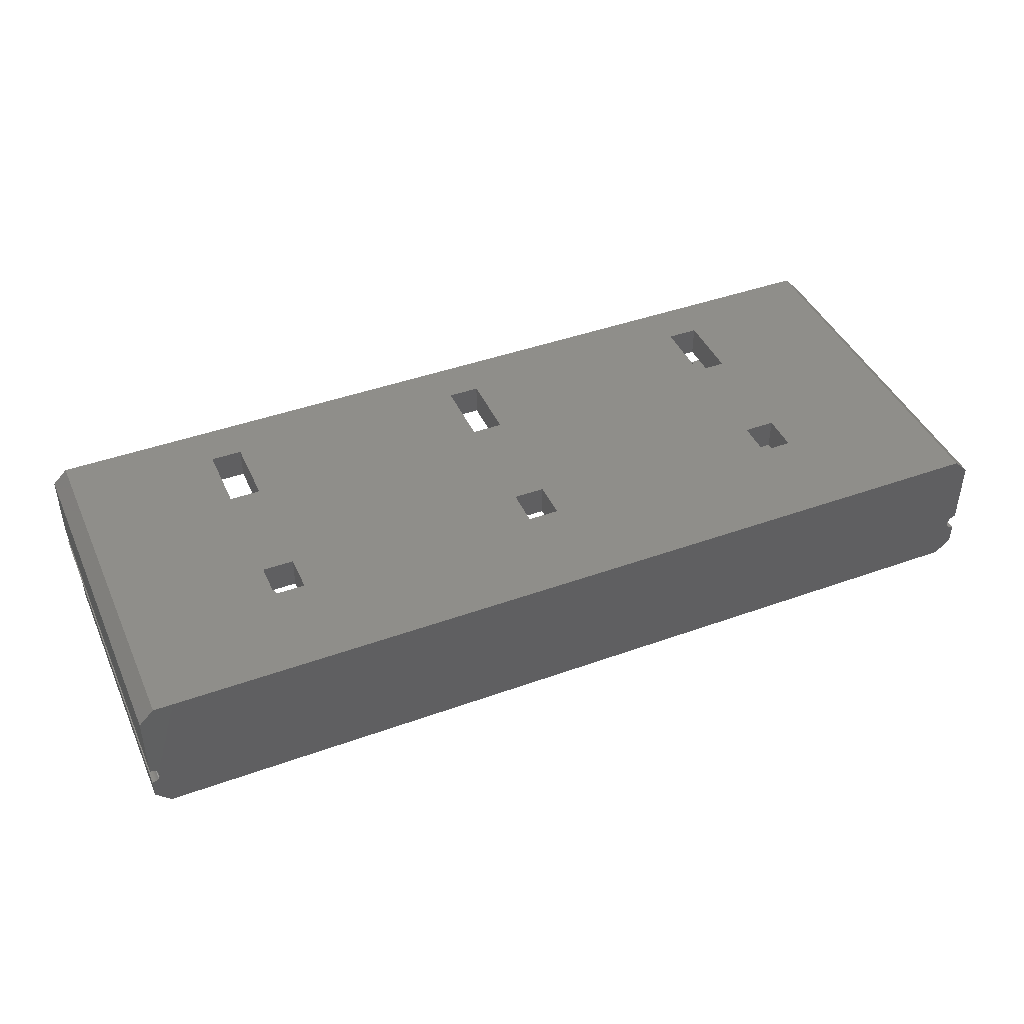
<metadata>
{"format":"stl","ext":"stl","renderer":"f3d","projection":"perspective","resolution":1024,"background":"white","views":[{"elev":42.9,"azim":156.8,"up":"+Y"}]}
</metadata>
<code>
# stl→obj: 416 verts, 876 faces
v 132 -7.629e-07 43
v 132 -2.4 43
v 132 -7.629e-07 0
v 132 0 0
v 132 7.479 43
v 132 0 43
v 132 7.479 -10
v 132 -2.4 -10
v 132 -4.8 43
v 132 -4.8 0
v 4.8 5 3
v 127.2 0 3
v 127.2 5 3
v 4.8 0 3
v 1.2 -3.6 -10
v 130.8 -3.6 -10
v 130.8 -3.675 -10
v 2.121 9.6 -10
v 129.9 9.6 -10
v 1.198 -3.675 -10
v 130.8 -3.75 -10
v 1.191 -3.75 -10
v 130.8 -3.825 -10
v 1.179 -3.825 -10
v 130.8 -3.898 -10
v 1.162 -3.898 -10
v 130.9 -3.971 -10
v 1.141 -3.971 -10
v 130.9 -4.042 -10
v 1.116 -4.042 -10
v 130.9 -4.111 -10
v 1.086 -4.111 -10
v 130.9 -4.178 -10
v 1.052 -4.178 -10
v 131 -4.243 -10
v 1.013 -4.243 -10
v 131 -4.305 -10
v 0.9708 -4.305 -10
v 131.1 -4.365 -10
v 0.9246 -4.365 -10
v 131.1 -4.421 -10
v 0.8748 -4.421 -10
v 131.2 -4.475 -10
v 0.8215 -4.475 -10
v 131.2 -4.525 -10
v 0.7649 -4.525 -10
v 131.3 -4.571 -10
v 0.7053 -4.571 -10
v 131.4 -4.613 -10
v 0.643 -4.613 -10
v 131.4 -4.652 -10
v 0.5781 -4.652 -10
v 131.5 -4.686 -10
v 0.5109 -4.686 -10
v 131.6 -4.716 -10
v 0.4417 -4.716 -10
v 131.6 -4.741 -10
v 0.3708 -4.741 -10
v 131.7 -4.762 -10
v 0.2984 -4.762 -10
v 131.8 -4.779 -10
v 0.2249 -4.779 -10
v 131.8 -4.791 -10
v 0.1504 -4.791 -10
v 131.9 -4.798 -10
v 0.07535 -4.798 -10
v 132 -4.8 -10
v 1.821e-05 -4.8 -10
v 131.9 -2.402 -10
v 131.8 -2.409 -10
v 131.8 -2.421 -10
v 131.7 -2.438 -10
v 131.6 -2.459 -10
v 131.6 -2.484 -10
v 131.5 -2.514 -10
v 131.4 -2.548 -10
v 131.4 -2.587 -10
v 131.3 -2.629 -10
v 131.2 -2.675 -10
v 131.2 -2.725 -10
v 131.1 -2.779 -10
v 131.1 -2.835 -10
v 131 -2.895 -10
v 131 -2.957 -10
v 130.9 -3.022 -10
v 130.9 -3.089 -10
v 130.9 -3.158 -10
v 130.9 -3.229 -10
v 130.8 -3.302 -10
v 130.8 -3.375 -10
v 130.8 -3.45 -10
v 130.8 -3.525 -10
v 1.198 -3.525 -10
v 1.191 -3.45 -10
v 1.179 -3.375 -10
v 1.162 -3.302 -10
v 1.141 -3.229 -10
v 1.116 -3.158 -10
v 1.086 -3.089 -10
v 1.052 -3.022 -10
v 1.013 -2.957 -10
v 0.9708 -2.895 -10
v 0.9246 -2.835 -10
v 0.8748 -2.779 -10
v 0 7.479 -10
v 0.8215 -2.725 -10
v 0.7649 -2.675 -10
v 0.7053 -2.629 -10
v 0.643 -2.587 -10
v 0.5781 -2.548 -10
v 0.5109 -2.514 -10
v 0.4417 -2.484 -10
v 0.3708 -2.459 -10
v 0.2984 -2.438 -10
v 0.2249 -2.421 -10
v 0.1504 -2.409 -10
v 0.07535 -2.402 -10
v 0 -2.4 -10
v 0 0 0
v 0 7.479 43
v 0 -7.629e-07 0
v 0 -2.4 43
v 0 -7.629e-07 43
v 0 0 43
v 0 -4.8 0
v 0 -4.8 43
v 63.75 9.6 4.5
v 28.25 9.6 9.9
v 63.75 9.6 9.9
v 28.25 9.6 4.5
v 103.8 9.6 4.5
v 68.25 9.6 9.9
v 103.8 9.6 9.9
v 68.25 9.6 4.5
v 63.75 9.6 26.5
v 28.25 9.6 36.5
v 63.75 9.6 36.5
v 28.25 9.6 26.5
v 103.8 9.6 26.5
v 68.25 9.6 36.5
v 103.8 9.6 36.5
v 68.25 9.6 26.5
v 129.9 9.6 43
v 108.2 9.6 36.5
v 108.2 9.6 26.5
v 108.2 9.6 9.9
v 108.2 9.6 4.5
v 2.121 9.6 43
v 23.75 9.6 36.5
v 23.75 9.6 26.5
v 23.75 9.6 9.9
v 23.75 9.6 4.5
v 4.8 0 42.23
v 4.03 0 43
v 127.2 0 42.23
v 128 0 43
v 4.8 5 42.23
v 4.03 5.77 43
v 128 5.77 43
v 127.2 5 42.23
v 68.25 5 4.5
v 103.8 5 9.9
v 68.25 5 9.9
v 103.8 5 4.5
v 28.25 5 4.5
v 63.75 5 9.9
v 28.25 5 9.9
v 63.75 5 4.5
v 68.25 5 36.5
v 103.8 5 41.5
v 68.25 5 41.5
v 103.8 5 36.5
v 68.25 5 26.5
v 103.8 5 26.5
v 28.25 5 36.5
v 63.75 5 41.5
v 28.25 5 41.5
v 63.75 5 36.5
v 28.25 5 26.5
v 63.75 5 26.5
v 23.75 5 41.5
v 23.75 5 36.5
v 23.75 5 26.5
v 23.75 5 9.9
v 23.75 5 4.5
v 108.2 5 41.5
v 108.2 5 36.5
v 108.2 5 26.5
v 108.2 5 9.9
v 108.2 5 4.5
v 127.2 -7.629e-07 3
v 102 -2.4 3
v 127.2 -2.4 3
v 30 -2.4 3
v 102 -4.8 3
v 4.8 -7.629e-07 3
v 4.8 -2.4 3
v 30 -4.8 3
v 0.9708 -2.895 43
v 4.03 -3.17 43
v 4.03 -7.629e-07 43
v 1.198 -3.525 43
v 1.2 -3.6 43
v 1.191 -3.45 43
v 1.179 -3.375 43
v 1.162 -3.302 43
v 1.141 -3.229 43
v 1.116 -3.158 43
v 1.086 -3.089 43
v 1.052 -3.022 43
v 1.013 -2.957 43
v 0.9246 -2.835 43
v 0.8748 -2.779 43
v 0.8215 -2.725 43
v 0.7649 -2.675 43
v 0.7053 -2.629 43
v 0.643 -2.587 43
v 0.5781 -2.548 43
v 0.5109 -2.514 43
v 0.4417 -2.484 43
v 0.3708 -2.459 43
v 0.2984 -2.438 43
v 0.2249 -2.421 43
v 0.1504 -2.409 43
v 0.07535 -2.402 43
v 20 -4.8 43
v 20 -3.17 43
v 1.198 -3.675 43
v 1.191 -3.75 43
v 1.179 -3.825 43
v 1.162 -3.898 43
v 1.141 -3.971 43
v 1.116 -4.042 43
v 1.086 -4.111 43
v 1.052 -4.178 43
v 1.013 -4.243 43
v 0.9708 -4.305 43
v 0.9246 -4.365 43
v 0.8748 -4.421 43
v 0.8215 -4.475 43
v 0.7649 -4.525 43
v 0.7053 -4.571 43
v 0.643 -4.613 43
v 0.5781 -4.652 43
v 0.5109 -4.686 43
v 0.4417 -4.716 43
v 0.3708 -4.741 43
v 0.2984 -4.762 43
v 0.2249 -4.779 43
v 0.1504 -4.791 43
v 0.07535 -4.798 43
v 20.19 -2.4 42.23
v 4.8 -2.4 42.23
v 112 -4.8 43
v 131.9 -2.402 43
v 131.8 -2.409 43
v 131.8 -2.421 43
v 131.7 -2.438 43
v 131.6 -2.459 43
v 131.6 -2.484 43
v 131.5 -2.514 43
v 131.4 -2.548 43
v 131.4 -2.587 43
v 131.3 -2.629 43
v 128 -7.629e-07 43
v 131.2 -2.675 43
v 131.2 -2.725 43
v 131.1 -2.779 43
v 131.1 -2.835 43
v 131 -2.895 43
v 128 -3.17 43
v 131 -2.957 43
v 130.9 -3.022 43
v 130.9 -3.089 43
v 130.8 -3.45 43
v 130.8 -3.525 43
v 130.8 -3.375 43
v 130.8 -3.302 43
v 130.9 -3.229 43
v 130.9 -3.158 43
v 131.9 -4.798 43
v 130.8 -3.6 43
v 130.8 -3.675 43
v 130.8 -3.75 43
v 130.8 -3.825 43
v 130.8 -3.898 43
v 130.9 -3.971 43
v 130.9 -4.042 43
v 130.9 -4.111 43
v 130.9 -4.178 43
v 131 -4.243 43
v 131 -4.305 43
v 131.1 -4.365 43
v 131.1 -4.421 43
v 131.2 -4.475 43
v 131.2 -4.525 43
v 131.3 -4.571 43
v 131.4 -4.613 43
v 131.4 -4.652 43
v 131.5 -4.686 43
v 112 -3.17 43
v 131.6 -4.716 43
v 131.6 -4.741 43
v 131.7 -4.762 43
v 131.8 -4.779 43
v 131.8 -4.791 43
v 111.8 -2.4 42.23
v 127.2 -2.4 42.23
v 1.821e-05 -4.8 0
v 127.2 -7.629e-07 42.23
v 4.8 -7.629e-07 42.23
v 127.2 -4.8 -7
v 102 -7.2 -7
v 127.2 -7.2 -7
v 30 -7.2 -7
v 102 -9.6 -7
v 4.8 -4.8 -7
v 4.8 -7.2 -7
v 30 -9.6 -7
v 0 -7.479 33
v 4.03 -7.97 33
v 4.03 -4.8 33
v 0 -4.8 33
v 2.121 -9.6 33
v 20 -9.6 33
v 20 -7.97 33
v 20.19 -7.2 32.23
v 4.8 -7.2 32.23
v 13.25 -9.6 20
v 6.409 -9.6 16.24
v 6.409 -9.6 8.761
v 2.121 -9.6 -10
v 13.24 -9.6 5
v 20.1 -9.6 16.23
v 20.1 -9.6 8.748
v 112 -9.6 33
v 118.7 -9.6 20
v 129.9 -9.6 33
v 111.9 -9.6 16.24
v 111.9 -9.6 8.761
v 118.7 -9.6 5
v 125.6 -9.6 16.23
v 125.6 -9.6 8.748
v 129.9 -9.6 -10
v 11.44 -9.6 8.355
v 15.07 -9.6 16.64
v 9.333 -9.6 8.355
v 17.2 -9.6 16.64
v 15.29 -9.6 8.355
v 16.05 -9.6 12.53
v 13.16 -9.6 8.355
v 18.2 -9.6 12.53
v 116.9 -9.6 8.355
v 120.6 -9.6 16.64
v 114.8 -9.6 8.355
v 122.7 -9.6 16.64
v 120.8 -9.6 8.355
v 121.5 -9.6 12.53
v 118.6 -9.6 8.355
v 123.7 -9.6 12.53
v 10.5 -9.6 12.5
v 11.23 -9.6 16.64
v 8.36 -9.6 12.5
v 13.35 -9.6 16.64
v 116 -9.6 12.5
v 116.7 -9.6 16.64
v 113.8 -9.6 12.5
v 118.8 -9.6 16.64
v 0 -7.479 -10
v 0 -4.8 -10
v 128 -4.8 33
v 132 -7.479 33
v 132 -4.8 33
v 128 -7.97 33
v 112 -7.97 33
v 111.8 -7.2 32.23
v 127.2 -7.2 32.23
v 132 -7.479 -10
v 127.2 -4.8 32.23
v 4.8 -4.8 32.23
v 20.1 -7.9 16.23
v 20.1 -7.9 8.748
v 13.25 -7.9 20
v 6.409 -7.9 16.24
v 6.409 -7.9 8.761
v 13.24 -7.9 5
v 11.23 -7.9 16.64
v 8.36 -7.9 12.5
v 13.35 -7.9 16.64
v 10.5 -7.9 12.5
v 15.07 -7.9 16.64
v 9.333 -7.9 8.355
v 17.2 -7.9 16.64
v 11.44 -7.9 8.355
v 16.05 -7.9 12.53
v 13.16 -7.9 8.355
v 18.2 -7.9 12.53
v 15.29 -7.9 8.355
v 125.6 -7.9 16.23
v 125.6 -7.9 8.748
v 118.7 -7.9 20
v 111.9 -7.9 16.24
v 111.9 -7.9 8.761
v 118.7 -7.9 5
v 116.7 -7.9 16.64
v 113.8 -7.9 12.5
v 118.8 -7.9 16.64
v 116 -7.9 12.5
v 120.6 -7.9 16.64
v 114.8 -7.9 8.355
v 122.7 -7.9 16.64
v 116.9 -7.9 8.355
v 121.5 -7.9 12.53
v 118.6 -7.9 8.355
v 123.7 -7.9 12.53
v 120.8 -7.9 8.355
f 1 2 3
f 4 5 6
f 5 4 7
f 8 4 3
f 4 8 7
f 8 3 2
f 9 10 9
f 10 9 10
f 11 12 13
f 12 11 14
f 15 16 17
f 16 18 19
f 20 17 21
f 22 21 23
f 24 23 25
f 26 25 27
f 28 27 29
f 30 29 31
f 32 31 33
f 34 33 35
f 36 35 37
f 38 37 39
f 40 39 41
f 42 41 43
f 44 43 45
f 46 45 47
f 48 47 49
f 50 49 51
f 52 51 53
f 54 53 55
f 56 55 57
f 58 57 59
f 60 59 61
f 62 61 63
f 16 15 18
f 64 63 65
f 66 65 67
f 17 20 15
f 21 22 20
f 23 24 22
f 25 26 24
f 27 28 26
f 29 30 28
f 31 32 30
f 33 34 32
f 35 36 34
f 37 38 36
f 39 40 38
f 41 42 40
f 43 44 42
f 45 46 44
f 47 48 46
f 49 50 48
f 51 52 50
f 53 54 52
f 55 56 54
f 57 58 56
f 59 60 58
f 61 62 60
f 63 64 62
f 65 66 64
f 66 67 68
f 69 7 8
f 70 7 69
f 71 7 70
f 72 7 71
f 73 7 72
f 74 7 73
f 75 7 74
f 76 7 75
f 77 7 76
f 78 7 77
f 79 7 78
f 80 7 79
f 81 7 80
f 19 81 82
f 19 82 83
f 19 83 84
f 19 84 85
f 19 85 86
f 19 86 87
f 19 87 88
f 19 88 89
f 19 89 90
f 19 90 91
f 81 19 7
f 92 19 91
f 19 92 16
f 93 18 15
f 94 18 93
f 95 18 94
f 96 18 95
f 97 18 96
f 98 18 97
f 99 18 98
f 100 18 99
f 101 18 100
f 102 18 101
f 103 18 102
f 104 18 103
f 105 104 106
f 105 106 107
f 105 107 108
f 105 108 109
f 105 109 110
f 105 110 111
f 105 111 112
f 105 112 113
f 105 113 114
f 105 114 115
f 105 115 116
f 105 116 117
f 105 117 118
f 104 105 18
f 105 119 120
f 118 119 105
f 119 118 121
f 122 121 118
f 121 122 123
f 120 119 124
f 125 126 125
f 126 125 126
f 127 128 129
f 128 127 130
f 131 132 133
f 132 131 134
f 135 136 137
f 136 135 138
f 139 140 141
f 140 139 142
f 141 143 144
f 143 145 144
f 133 139 145
f 139 133 142
f 142 132 135
f 129 135 132
f 133 145 146
f 143 146 145
f 19 146 143
f 19 131 147
f 131 19 134
f 134 19 127
f 18 127 19
f 127 18 130
f 146 19 147
f 140 143 141
f 143 140 148
f 137 148 140
f 136 148 137
f 149 148 136
f 150 148 149
f 142 133 132
f 135 129 138
f 128 138 129
f 138 128 150
f 151 150 128
f 150 151 148
f 18 151 152
f 151 18 148
f 130 18 152
f 124 153 154
f 124 14 153
f 14 119 12
f 119 14 124
f 155 6 156
f 12 6 155
f 12 4 6
f 4 12 119
f 153 11 157
f 11 153 14
f 143 158 159
f 148 158 143
f 120 158 148
f 124 158 120
f 158 124 154
f 159 5 143
f 5 159 6
f 6 159 156
f 12 160 13
f 160 12 155
f 161 162 163
f 162 161 164
f 165 166 167
f 166 165 168
f 169 170 171
f 169 172 170
f 173 172 169
f 172 173 174
f 175 176 177
f 175 178 176
f 179 178 175
f 178 179 180
f 177 157 181
f 157 182 181
f 157 183 182
f 167 179 183
f 179 167 180
f 180 166 173
f 163 173 166
f 167 183 184
f 11 183 157
f 183 11 184
f 11 165 185
f 165 11 168
f 168 11 161
f 13 161 11
f 161 13 164
f 184 11 185
f 176 157 177
f 157 176 160
f 171 160 176
f 170 160 171
f 186 160 170
f 187 160 186
f 188 160 187
f 180 167 166
f 173 163 174
f 162 174 163
f 174 162 188
f 189 188 162
f 13 188 189
f 13 189 190
f 188 13 160
f 164 13 190
f 182 177 181
f 177 182 175
f 178 171 176
f 171 178 169
f 172 186 170
f 186 172 187
f 178 135 137
f 135 178 180
f 173 140 142
f 140 173 169
f 178 140 169
f 140 178 137
f 135 173 142
f 173 135 180
f 166 127 129
f 127 166 168
f 161 132 134
f 132 161 163
f 166 132 163
f 132 166 129
f 127 161 134
f 161 127 168
f 172 139 141
f 139 172 174
f 188 144 145
f 144 188 187
f 172 144 187
f 144 172 141
f 139 188 145
f 188 139 174
f 162 131 133
f 131 162 164
f 190 146 147
f 146 190 189
f 162 146 189
f 146 162 133
f 131 190 147
f 190 131 164
f 182 150 149
f 150 182 183
f 179 136 138
f 136 179 175
f 182 136 175
f 136 182 149
f 150 179 138
f 179 150 183
f 184 152 151
f 152 184 185
f 165 128 130
f 128 165 167
f 184 128 167
f 128 184 151
f 152 165 130
f 165 152 185
f 191 192 193
f 192 194 195
f 191 194 192
f 196 194 191
f 194 196 197
f 195 194 198
f 199 200 201
f 200 202 203
f 200 204 202
f 200 205 204
f 200 206 205
f 200 207 206
f 200 208 207
f 200 209 208
f 200 210 209
f 200 211 210
f 200 199 211
f 201 212 199
f 201 213 212
f 201 214 213
f 201 215 214
f 201 216 215
f 123 216 201
f 216 123 217
f 217 123 218
f 218 123 219
f 219 123 220
f 220 123 221
f 221 123 222
f 222 123 223
f 223 123 224
f 224 123 225
f 225 123 122
f 200 226 227
f 228 200 203
f 229 200 228
f 230 200 229
f 231 200 230
f 232 200 231
f 233 200 232
f 234 200 233
f 235 200 234
f 236 200 235
f 237 200 236
f 238 200 237
f 239 200 238
f 240 200 239
f 241 200 240
f 242 200 241
f 243 200 242
f 244 200 243
f 200 244 226
f 245 226 244
f 246 226 245
f 247 226 246
f 248 226 247
f 249 226 248
f 250 226 249
f 251 226 250
f 126 251 126
f 251 126 226
f 197 252 194
f 252 197 253
f 226 252 227
f 252 226 198
f 252 198 194
f 125 226 126
f 198 125 195
f 226 125 198
f 10 254 195
f 254 10 9
f 10 195 125
f 1 255 2
f 1 256 255
f 1 257 256
f 1 258 257
f 1 259 258
f 1 260 259
f 1 261 260
f 1 262 261
f 1 263 262
f 1 264 263
f 265 264 1
f 264 265 266
f 266 265 267
f 267 265 268
f 268 265 269
f 269 265 270
f 271 270 265
f 270 271 272
f 272 271 273
f 273 271 274
f 275 271 276
f 277 271 275
f 278 271 277
f 279 271 278
f 280 271 279
f 274 271 280
f 281 9 9
f 276 271 282
f 282 271 283
f 283 271 284
f 284 271 285
f 285 271 286
f 286 271 287
f 287 271 288
f 288 271 289
f 289 271 290
f 290 271 291
f 291 271 292
f 271 293 292
f 271 294 293
f 271 295 294
f 271 296 295
f 271 297 296
f 271 298 297
f 271 299 298
f 254 299 271
f 299 254 300
f 254 271 301
f 300 254 302
f 302 254 303
f 303 254 304
f 304 254 305
f 305 254 306
f 281 254 9
f 306 254 281
f 193 307 308
f 307 193 192
f 195 307 192
f 254 307 195
f 307 254 301
f 119 3 4
f 3 119 121
f 10 10 10
f 10 309 10
f 125 309 10
f 309 125 125
f 1 310 265
f 1 191 310
f 191 3 196
f 3 191 1
f 311 123 201
f 196 123 311
f 196 121 123
f 121 196 3
f 253 196 311
f 197 253 253
f 253 197 196
f 191 308 310
f 193 308 191
f 308 193 308
f 312 313 314
f 313 315 316
f 312 315 313
f 317 315 312
f 315 317 318
f 316 315 319
f 320 321 322
f 320 322 323
f 321 320 324
f 321 325 326
f 324 321 324
f 321 324 325
f 318 327 315
f 327 318 328
f 325 327 326
f 327 325 319
f 327 319 315
f 324 329 325
f 324 330 329
f 324 331 330
f 332 333 331
f 319 332 316
f 333 332 319
f 332 331 324
f 334 325 329
f 334 319 325
f 335 319 334
f 319 335 333
f 336 337 338
f 336 339 337
f 340 316 341
f 339 316 340
f 316 339 336
f 342 338 337
f 343 338 342
f 344 341 316
f 343 344 338
f 341 344 343
f 344 316 332
f 345 346 347
f 346 345 348
f 349 350 351
f 350 349 352
f 353 354 355
f 354 353 356
f 357 358 359
f 358 357 360
f 361 362 363
f 362 361 364
f 365 366 367
f 366 365 368
f 369 323 370
f 323 369 320
f 371 372 373
f 372 371 374
f 372 374 338
f 338 374 338
f 336 374 375
f 374 336 338
f 314 376 377
f 376 314 313
f 372 67 373
f 67 372 378
f 316 376 313
f 336 376 316
f 376 336 375
f 344 332 344
f 332 344 332
f 344 67 378
f 332 67 344
f 370 332 369
f 332 370 67
f 373 379 371
f 373 312 379
f 312 67 317
f 67 312 373
f 380 323 322
f 317 323 380
f 317 370 323
f 370 317 67
f 328 317 380
f 318 328 328
f 328 318 317
f 312 377 379
f 314 377 312
f 377 314 377
f 377 371 379
f 371 377 374
f 322 328 380
f 328 322 321
f 328 326 327
f 326 328 321
f 328 321 328
f 377 375 374
f 375 377 376
f 376 377 377
f 68 10 309
f 10 68 67
f 335 381 382
f 381 335 334
f 329 381 334
f 381 329 383
f 330 383 329
f 383 330 384
f 330 385 384
f 385 330 331
f 385 333 386
f 333 385 331
f 386 335 382
f 335 386 333
f 363 387 388
f 387 363 362
f 387 364 389
f 364 387 362
f 364 390 389
f 390 364 361
f 363 390 361
f 390 363 388
f 347 391 392
f 391 347 346
f 391 348 393
f 348 391 346
f 348 394 393
f 394 348 345
f 347 394 345
f 394 347 392
f 351 395 396
f 395 351 350
f 395 352 397
f 352 395 350
f 352 398 397
f 398 352 349
f 351 398 349
f 398 351 396
f 383 391 393
f 390 391 389
f 388 392 390
f 390 392 391
f 386 394 392
f 394 386 396
f 396 386 398
f 386 392 385
f 383 387 389
f 384 387 383
f 384 388 387
f 392 388 385
f 385 388 384
f 391 383 389
f 393 381 383
f 397 393 395
f 394 395 393
f 395 394 396
f 393 397 381
f 397 382 381
f 398 382 397
f 382 398 386
f 343 399 400
f 399 343 342
f 337 399 342
f 399 337 401
f 339 401 337
f 401 339 402
f 339 403 402
f 403 339 340
f 403 341 404
f 341 403 340
f 404 343 400
f 343 404 341
f 367 405 406
f 405 367 366
f 405 368 407
f 368 405 366
f 368 408 407
f 408 368 365
f 367 408 365
f 408 367 406
f 355 409 410
f 409 355 354
f 409 356 411
f 356 409 354
f 356 412 411
f 412 356 353
f 355 412 353
f 412 355 410
f 359 413 414
f 413 359 358
f 413 360 415
f 360 413 358
f 360 416 415
f 416 360 357
f 359 416 357
f 416 359 414
f 401 409 411
f 408 409 407
f 406 410 408
f 408 410 409
f 404 412 410
f 412 404 414
f 414 404 416
f 404 410 403
f 401 405 407
f 402 405 401
f 402 406 405
f 410 406 403
f 403 406 402
f 409 401 407
f 411 399 401
f 415 411 413
f 412 413 411
f 413 412 414
f 411 415 399
f 415 400 399
f 416 400 415
f 400 416 404
f 105 148 18
f 148 105 120
f 7 143 5
f 143 7 19
f 332 320 369
f 320 332 324
f 332 324 332
f 324 332 324
f 338 344 338
f 344 338 344
f 344 372 338
f 372 344 378
f 15 202 93
f 202 15 203
f 34 234 32
f 234 34 235
f 101 199 102
f 199 101 211
f 93 204 94
f 204 93 202
f 54 246 245
f 246 54 56
f 97 208 98
f 208 97 207
f 98 209 99
f 209 98 208
f 96 207 97
f 207 96 206
f 99 210 100
f 210 99 209
f 42 238 40
f 238 42 239
f 40 237 38
f 237 40 238
f 58 248 247
f 248 58 60
f 107 214 215
f 214 107 106
f 103 213 104
f 213 103 212
f 38 236 36
f 236 38 237
f 24 229 22
f 229 24 230
f 104 214 106
f 214 104 213
f 50 244 243
f 244 50 52
f 56 247 246
f 247 56 58
f 100 211 101
f 211 100 210
f 109 216 217
f 216 109 108
f 64 251 250
f 251 64 66
f 60 249 248
f 249 60 62
f 20 203 15
f 203 20 228
f 117 224 225
f 224 117 116
f 62 250 249
f 250 62 64
f 112 219 220
f 219 112 111
f 114 221 222
f 221 114 113
f 22 228 20
f 228 22 229
f 251 309 126
f 66 309 251
f 309 66 68
f 126 309 125
f 95 206 96
f 206 95 205
f 94 205 95
f 205 94 204
f 110 217 218
f 217 110 109
f 44 239 42
f 239 44 240
f 46 242 241
f 242 46 48
f 102 212 103
f 212 102 199
f 111 218 219
f 218 111 110
f 118 225 122
f 225 118 117
f 115 222 223
f 222 115 114
f 116 223 224
f 223 116 115
f 113 220 221
f 220 113 112
f 52 245 244
f 245 52 54
f 30 232 28
f 232 30 233
f 32 233 30
f 233 32 234
f 44 241 240
f 241 44 46
f 108 215 216
f 215 108 107
f 26 230 24
f 230 26 231
f 48 243 242
f 243 48 50
f 28 231 26
f 231 28 232
f 36 235 34
f 235 36 236
f 269 81 268
f 81 269 82
f 69 2 255
f 2 69 8
f 294 39 293
f 39 294 41
f 282 92 276
f 92 282 16
f 45 295 296
f 295 45 43
f 57 302 303
f 302 57 55
f 286 23 285
f 23 286 25
f 70 255 256
f 255 70 69
f 275 90 277
f 90 275 91
f 287 25 286
f 25 287 27
f 76 261 262
f 261 76 75
f 49 297 298
f 297 49 47
f 47 296 297
f 296 47 45
f 276 91 275
f 91 276 92
f 277 89 278
f 89 277 90
f 75 260 261
f 260 75 74
f 63 305 306
f 305 63 61
f 291 33 290
f 33 291 35
f 71 256 257
f 256 71 70
f 292 35 291
f 35 292 37
f 284 17 283
f 17 284 21
f 77 262 263
f 262 77 76
f 280 86 274
f 86 280 87
f 51 298 299
f 298 51 49
f 290 31 289
f 31 290 33
f 285 21 284
f 21 285 23
f 53 299 300
f 299 53 51
f 270 82 269
f 82 270 83
f 288 27 287
f 27 288 29
f 289 29 288
f 29 289 31
f 283 16 282
f 16 283 17
f 274 85 273
f 85 274 86
f 295 41 294
f 41 295 43
f 268 80 267
f 80 268 81
f 74 259 260
f 259 74 73
f 272 83 270
f 83 272 84
f 278 88 279
f 88 278 89
f 72 257 258
f 257 72 71
f 80 266 267
f 266 80 79
f 279 87 280
f 87 279 88
f 273 84 272
f 84 273 85
f 55 300 302
f 300 55 53
f 61 304 305
f 304 61 59
f 10 281 9
f 10 281 10
f 65 10 67
f 10 65 281
f 65 306 281
f 306 65 63
f 79 264 266
f 264 79 78
f 293 37 292
f 37 293 39
f 73 258 259
f 258 73 72
f 78 263 264
f 263 78 77
f 59 303 304
f 303 59 57
f 160 156 159
f 156 160 155
f 308 265 310
f 265 308 271
f 201 253 311
f 253 201 200
f 154 157 158
f 157 154 153
f 253 227 252
f 227 253 200
f 200 253 253
f 308 301 271
f 301 308 307
f 307 308 308
f 157 159 158
f 159 157 160

</code>
